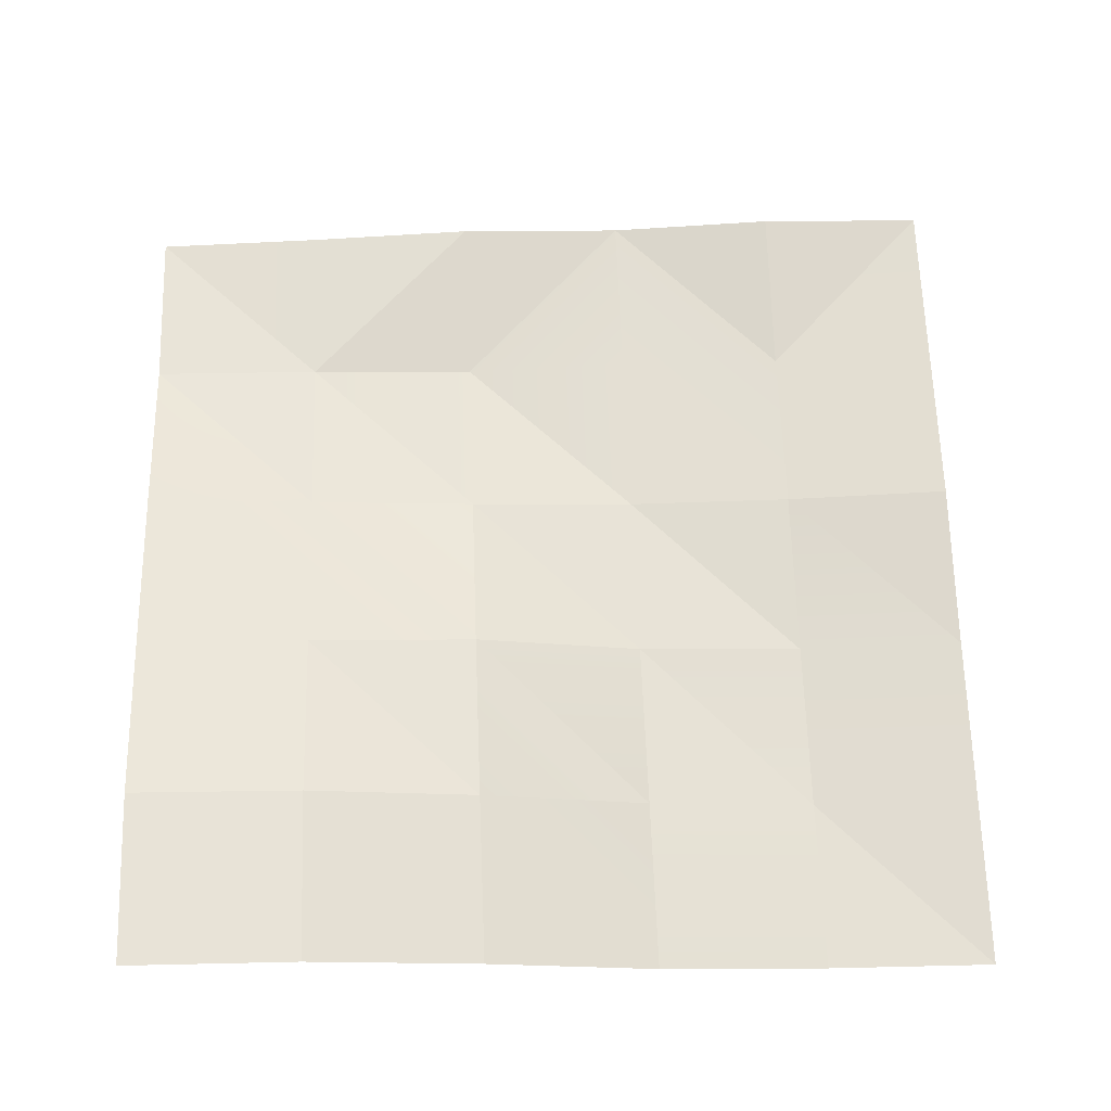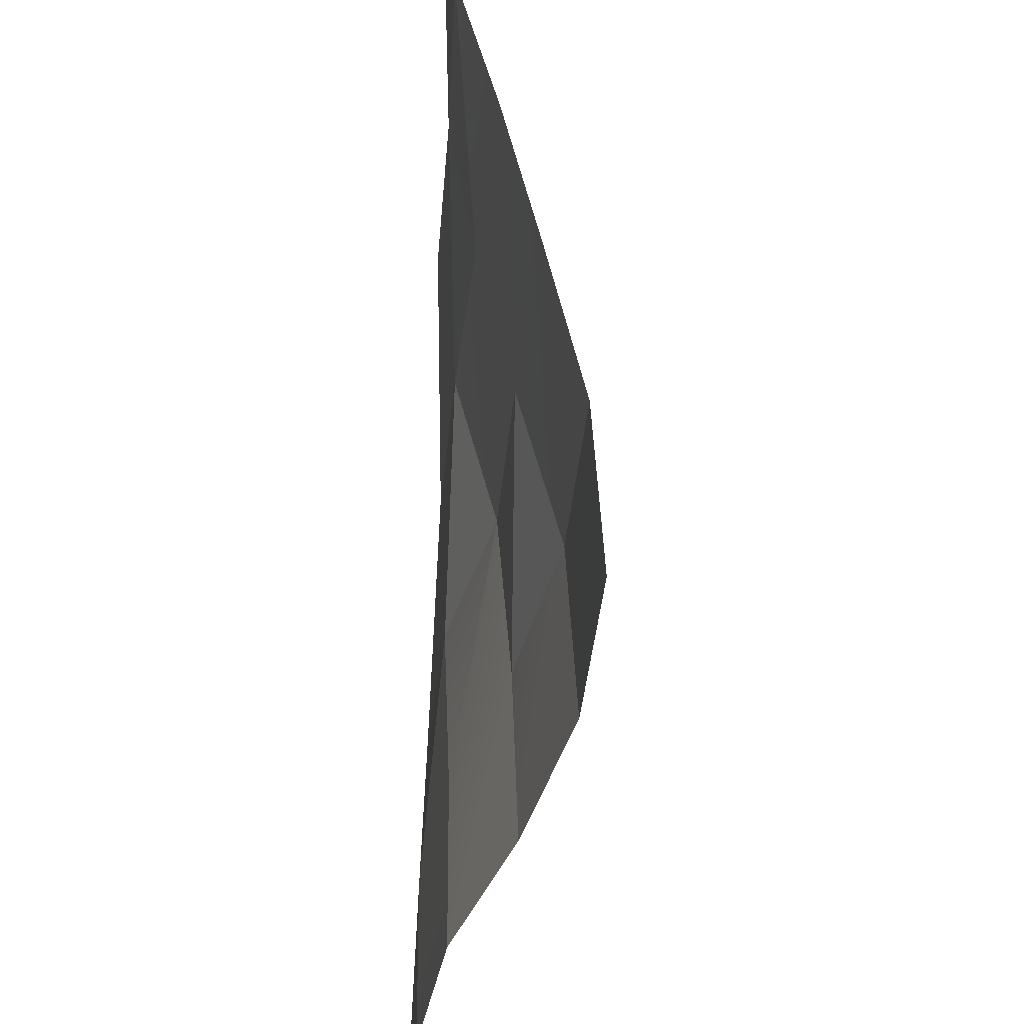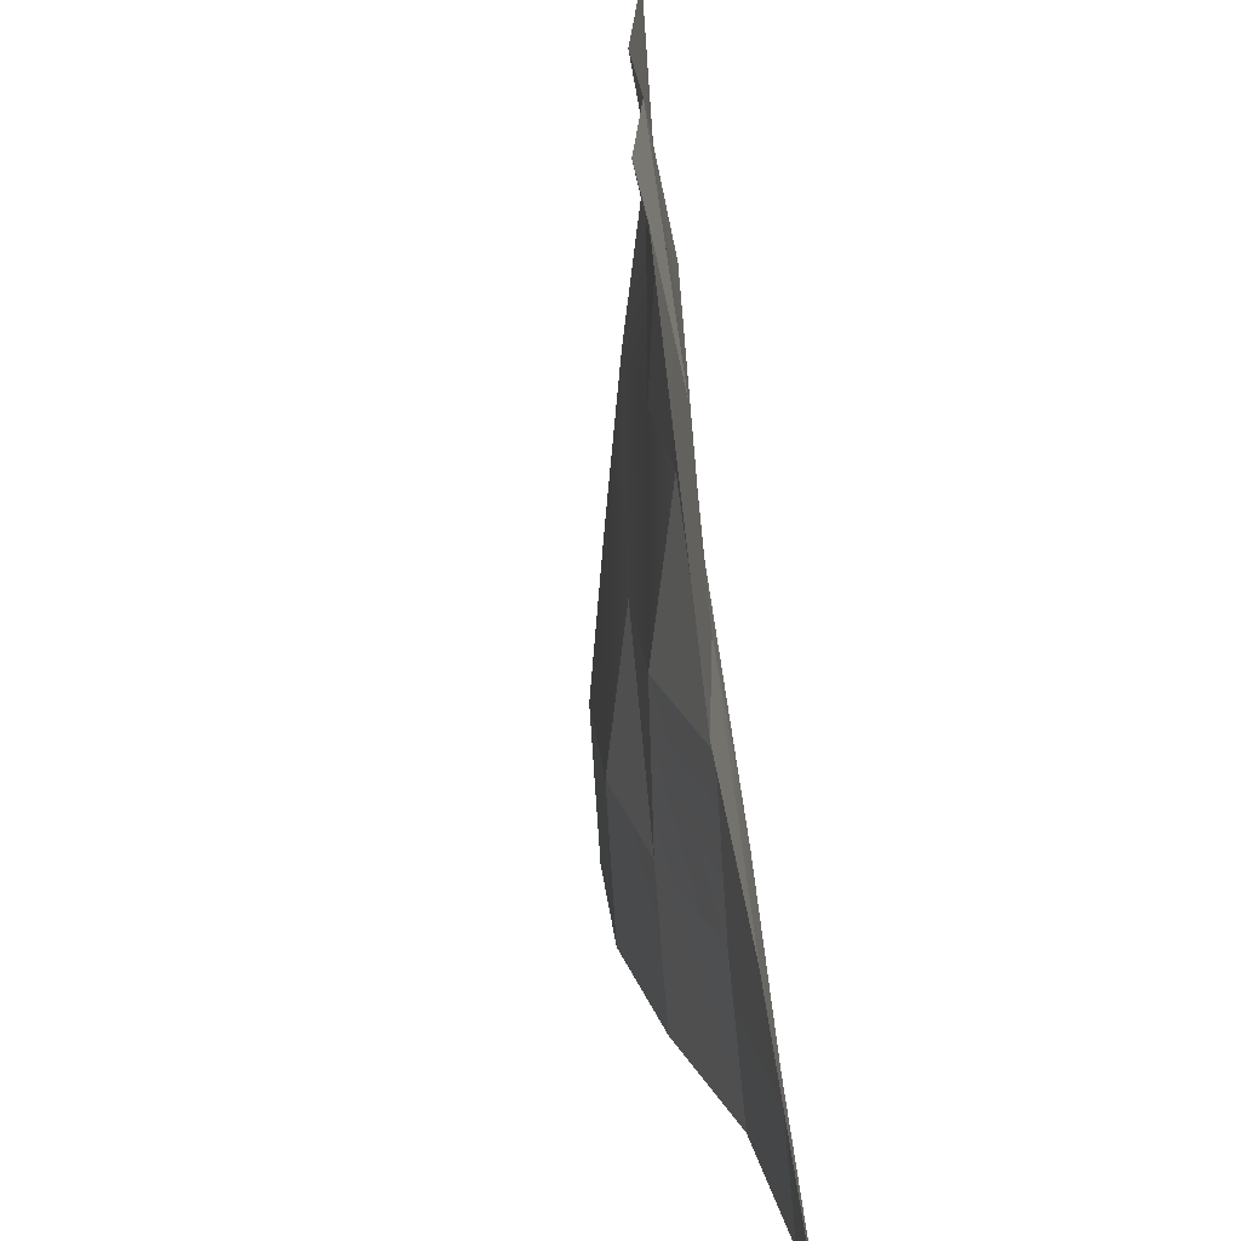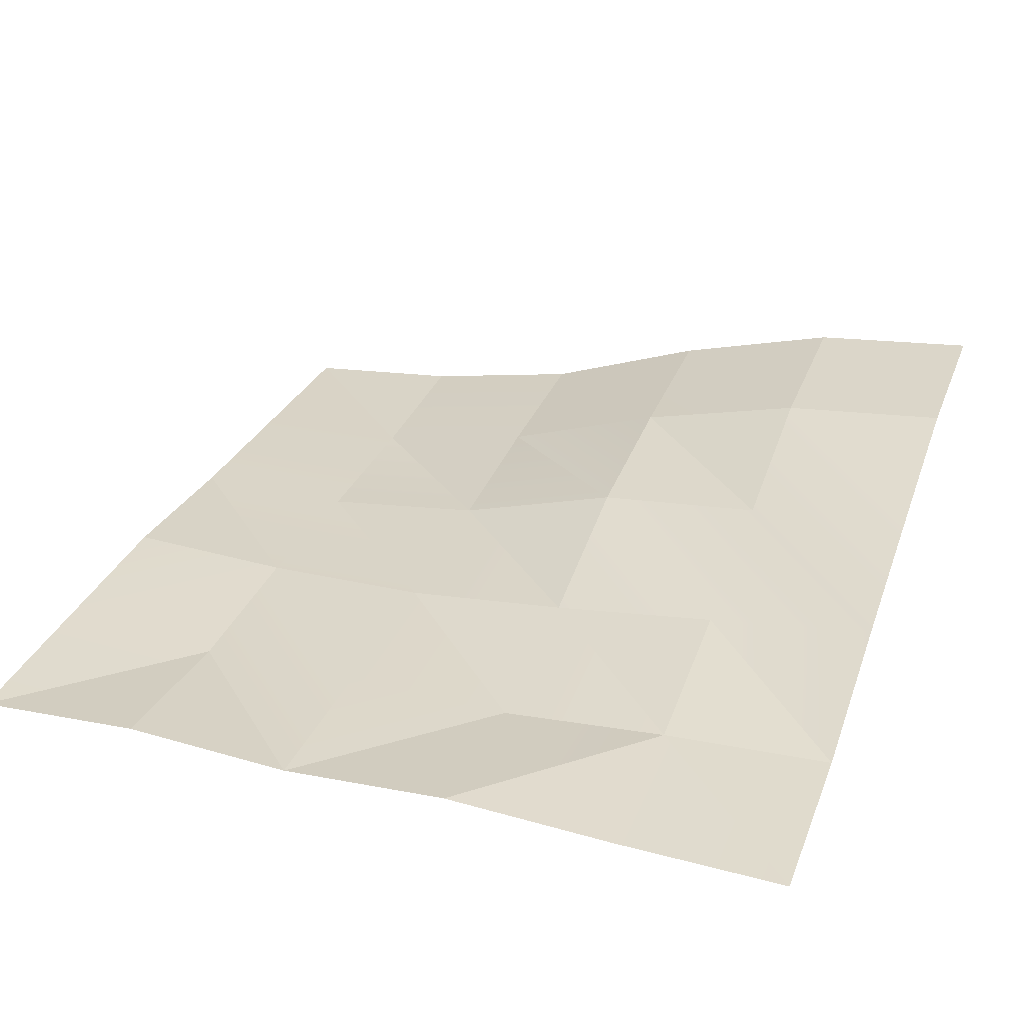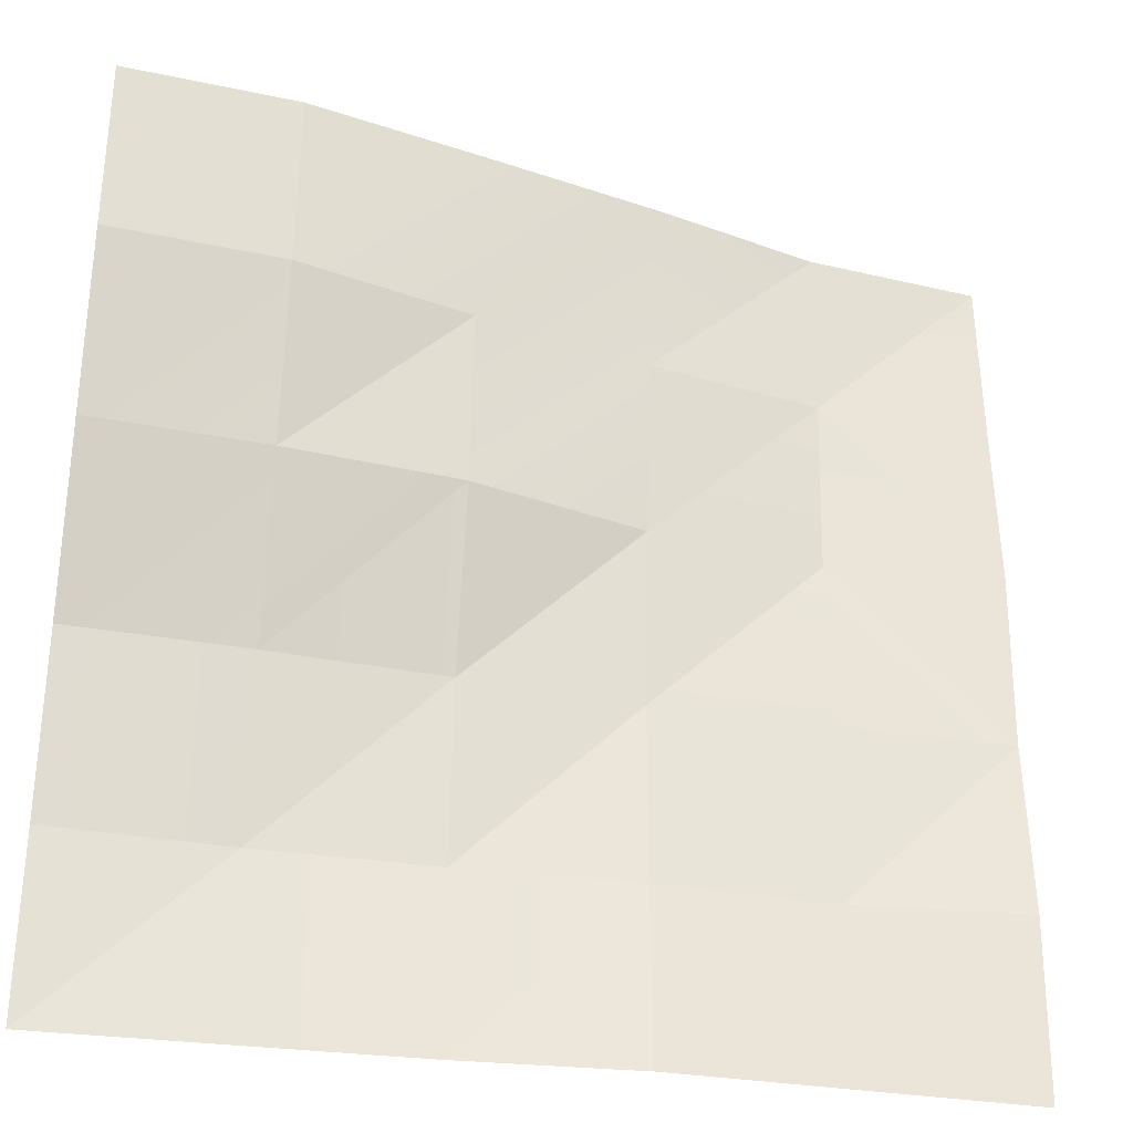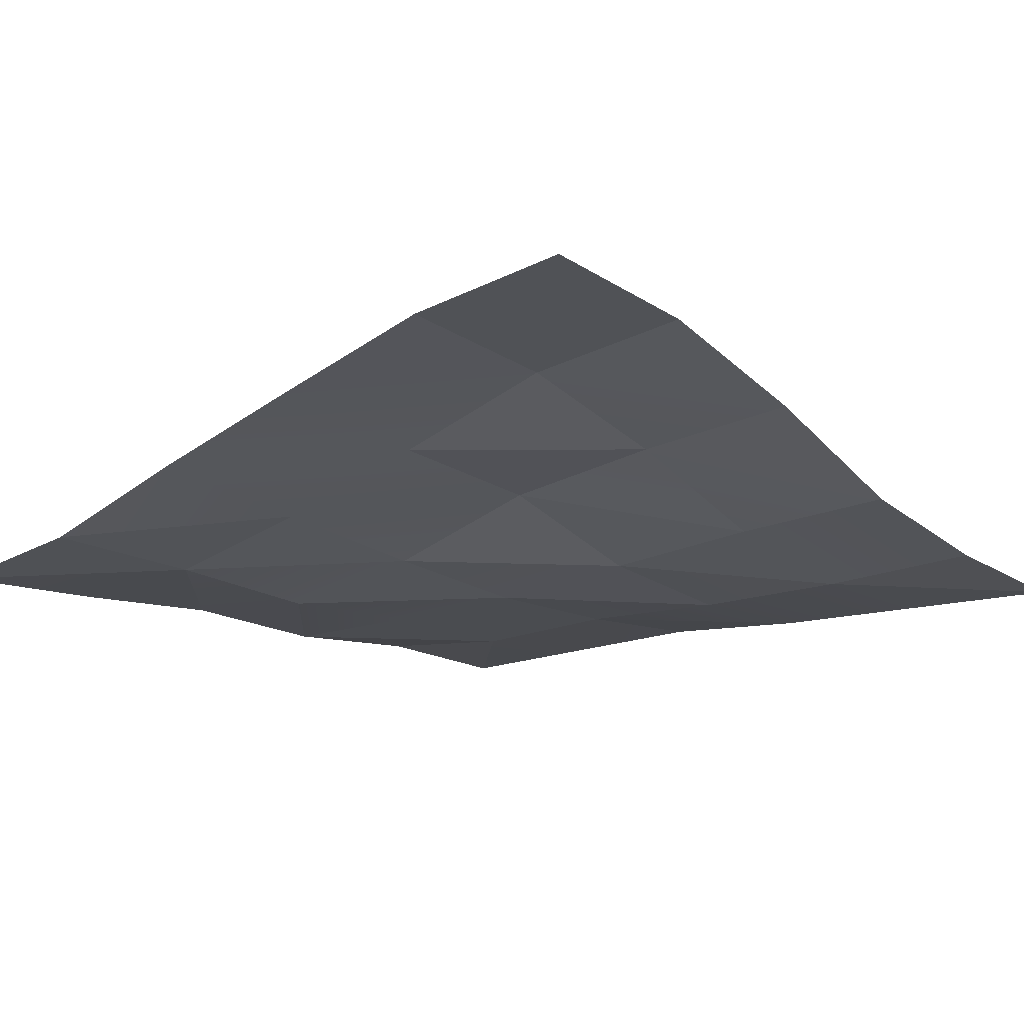
<metadata>
{"format":"obj","ext":"obj","renderer":"f3d","projection":"perspective","resolution":1024,"background":"white","views":[{"elev":68.8,"azim":87.7,"up":"+Y"},{"elev":49.1,"azim":92.6,"up":"+Z"},{"elev":-67.3,"azim":-81.1,"up":"+Z"},{"elev":29.7,"azim":-70.0,"up":"+Y"},{"elev":-33.0,"azim":169.1,"up":"+Z"},{"elev":-13.1,"azim":41.2,"up":"+Y"}]}
</metadata>
<code>
g terrain-plane-hill2
v -3 0.9175 3
v -3 1.672 9
v -9 0.4527 9
v 9 3.356 3
v 9 4.852 9
v 3 3.181 9
v -3 0.2274 -9
v -3 0.4501 -15
v 3 0.1494 -15
v 3 0.1494 -15
v 3 0.1123 -9
v 9 0.07543 -15
v 9 0.2213 -9
v 15 2.491e-05 -15
v -3 0.3127 -3
v -3 0.2274 -9
v 9 1.347 -3
v 9 3.356 3
v 3 2.619 3
v 15 1.665 -3
v 15 3.828 3
v 9 1.347 -3
v 3 2.619 3
v 3 0.839 -3
v -9 -0.08074 -9
v -15 0.3507 -9
v -15 2.205e-05 -15
v -9 0.4527 9
v -9 0.7566 15
v -15 1.514e-05 15
v -3 0.9175 3
v -9 -0.03984 3
v -3 0.3127 -3
v 3 0.839 -3
v 3 2.619 3
v -3 0.9175 3
v 9 0.2213 -9
v 15 2.491e-05 -15
v 15 0.5542 -9
v 3 0.839 -3
v 3 0.1123 -9
v -9 -0.08074 -9
v -15 0.03878 -3
v -15 0.3507 -9
v 9 3.356 3
v 3 3.181 9
v 3 2.619 3
v -3 1.672 9
v -9 0.7566 15
v -9 0.4527 9
v -9 -0.03984 3
v -15 0.4042 3
v -15 0.03878 -3
v -9 0.4527 9
v -9 0.4527 9
v -15 0.1331 9
v -15 0.4042 3
v -15 1.514e-05 15
v -9 -0.08074 -9
v -9 0.1152 -3
v -15 0.03878 -3
v -3 0.2274 -9
v -3 0.3127 -3
v -9 -0.03984 3
v -15 0.03878 -3
v 9 0.2213 -9
v 9 1.347 -3
v 3 0.839 -3
v 15 0.5542 -9
v 15 1.665 -3
v 15 3.828 3
v 15 5.439 9
v 9 4.852 9
v 9 3.356 3
v 15 5.439 9
v 15 6 15
v 9 5.427 15
v 9 4.852 9
v 9 4.852 9
v 9 5.427 15
v 3 3.969 15
v 3 3.181 9
v -3 2.457 15
v -3 1.672 9
v -9 0.7566 15
v 3 2.619 3
v -3 0.9175 3
v 3 0.1123 -9
v 3 0.839 -3
v -3 0.3127 -3
v -3 0.9175 3
v -3 0.2274 -9
v -9 0.2269 -15
v -3 0.4501 -15
v -9 -0.08074 -9
v -15 2.205e-05 -15
f 2 1 3
f 5 4 6
f 8 7 9
f 10 7 11
f 10 11 12
f 12 11 13
f 12 13 14
f 15 11 16
f 18 17 19
f 21 20 18
f 18 20 22
f 23 22 24
f 26 25 27
f 29 28 30
f 28 31 32
f 31 33 32
f 35 34 36
f 38 37 39
f 40 37 41
f 43 42 44
f 46 45 47
f 49 48 50
f 52 51 53
f 52 54 51
f 56 55 57
f 58 55 56
f 60 59 61
f 60 62 59
f 63 62 60
f 64 63 60
f 65 64 60
f 67 66 68
f 67 69 66
f 70 69 67
f 72 71 73
f 73 71 74
f 76 75 77
f 77 75 78
f 80 79 81
f 81 79 82
f 81 82 83
f 83 82 84
f 83 84 85
f 82 86 84
f 84 86 87
f 89 88 90
f 91 89 90
f 93 92 94
f 95 92 93
f 96 95 93

</code>
